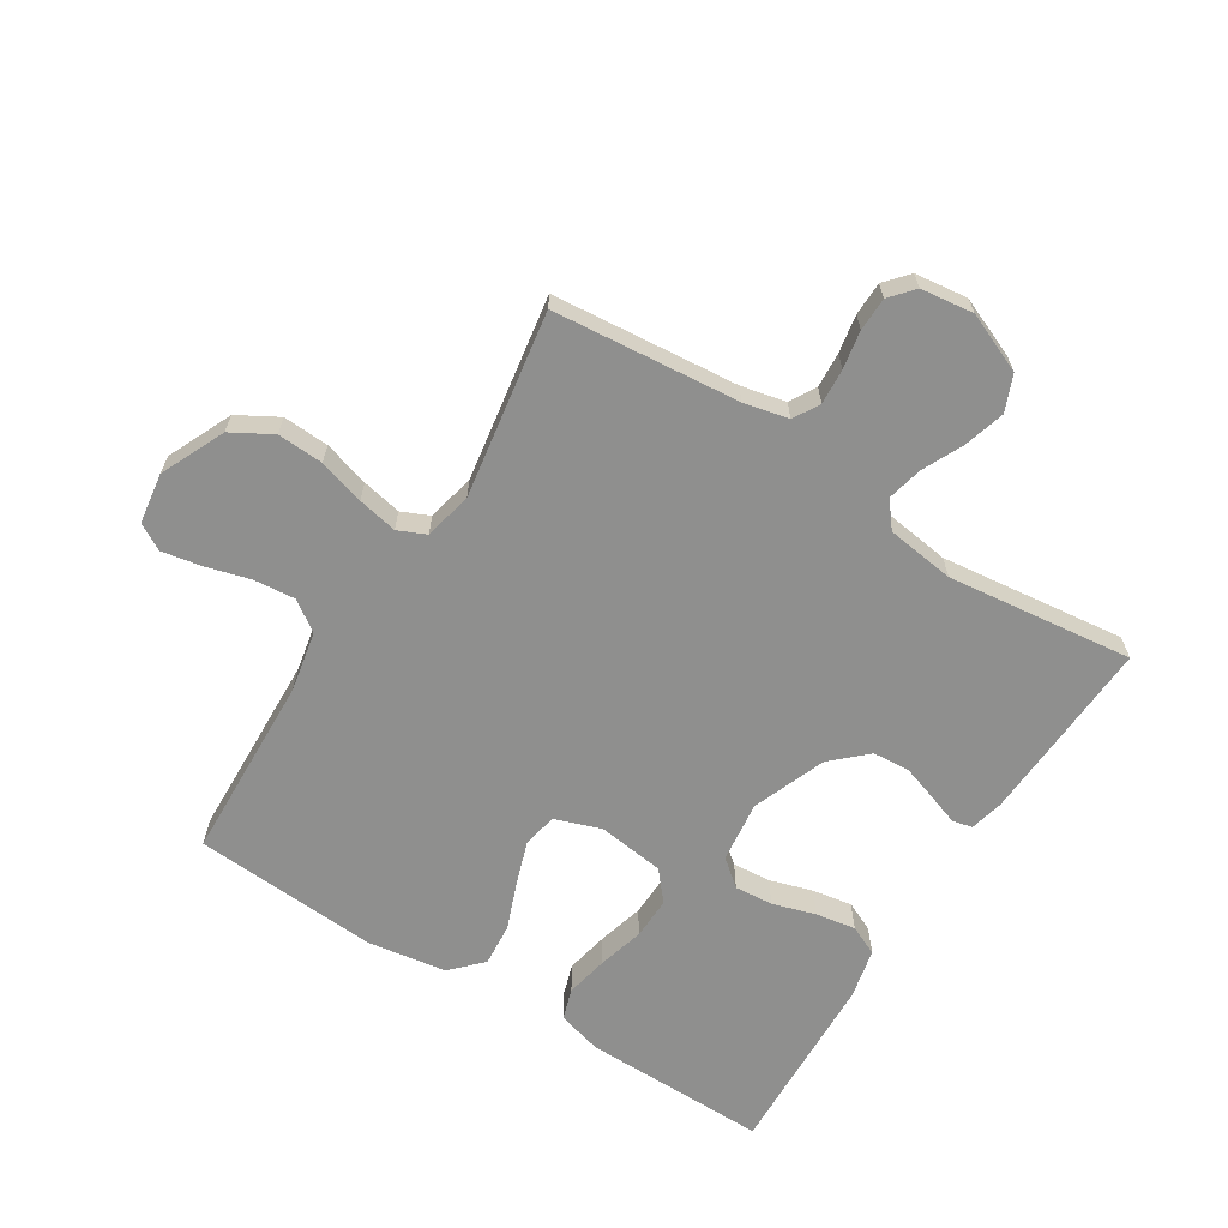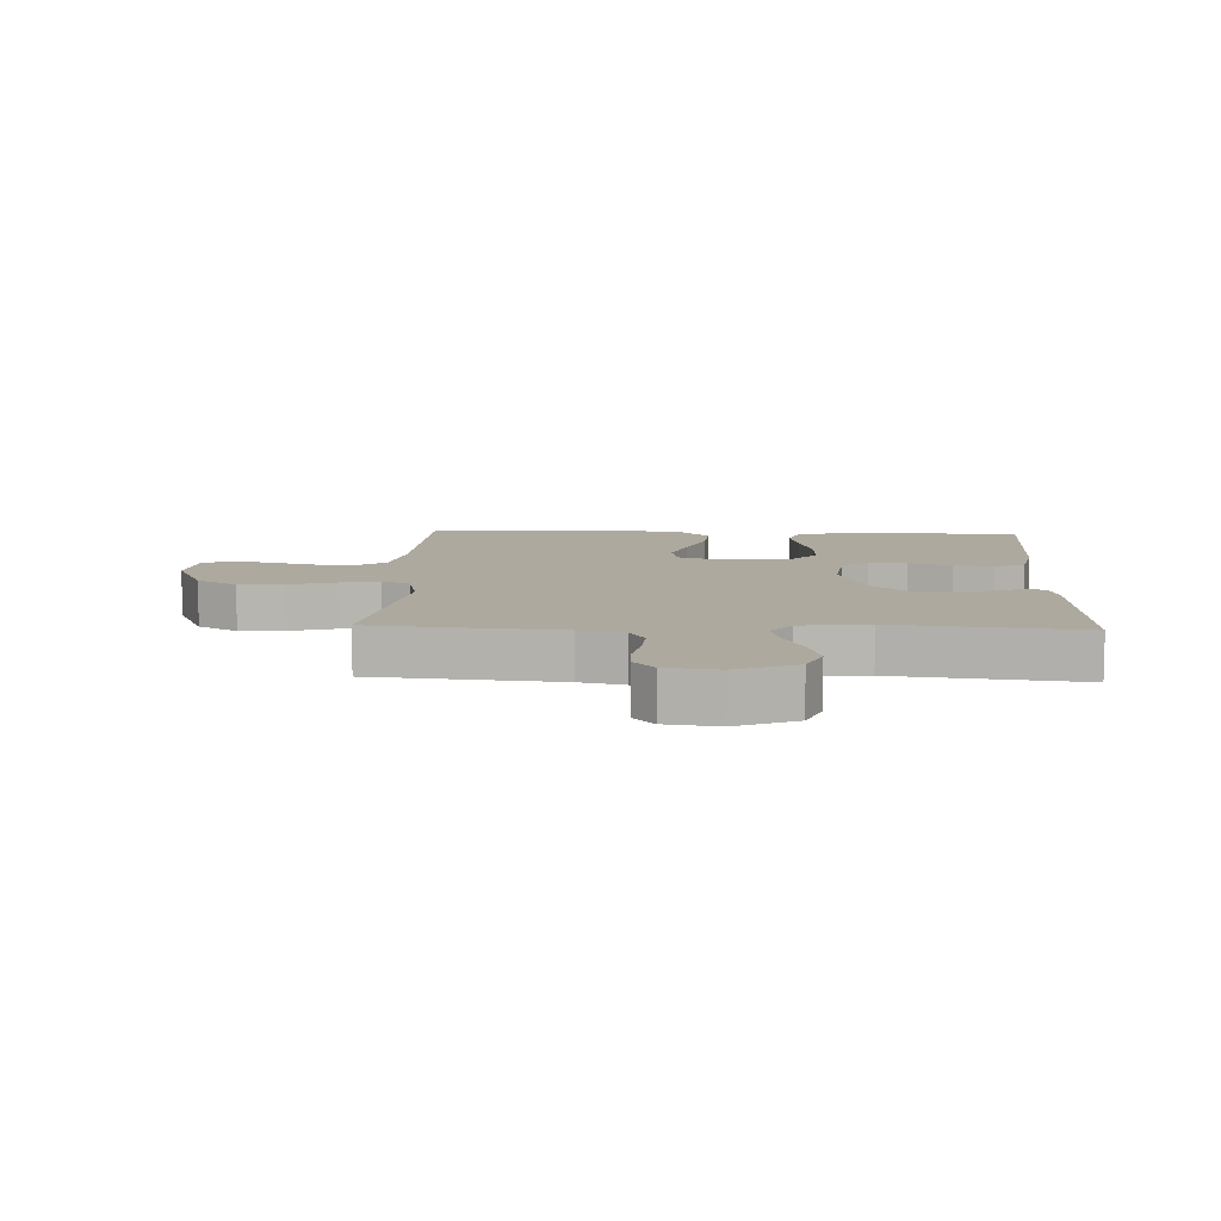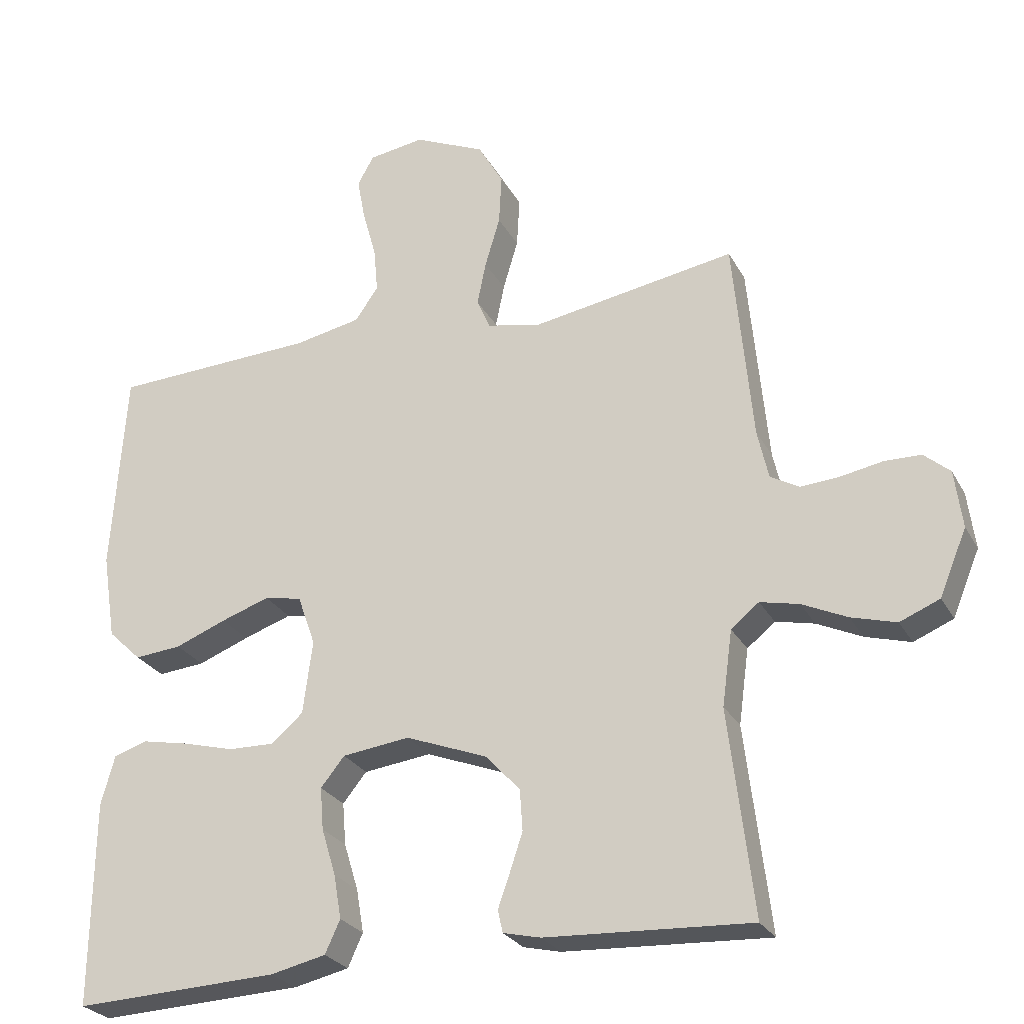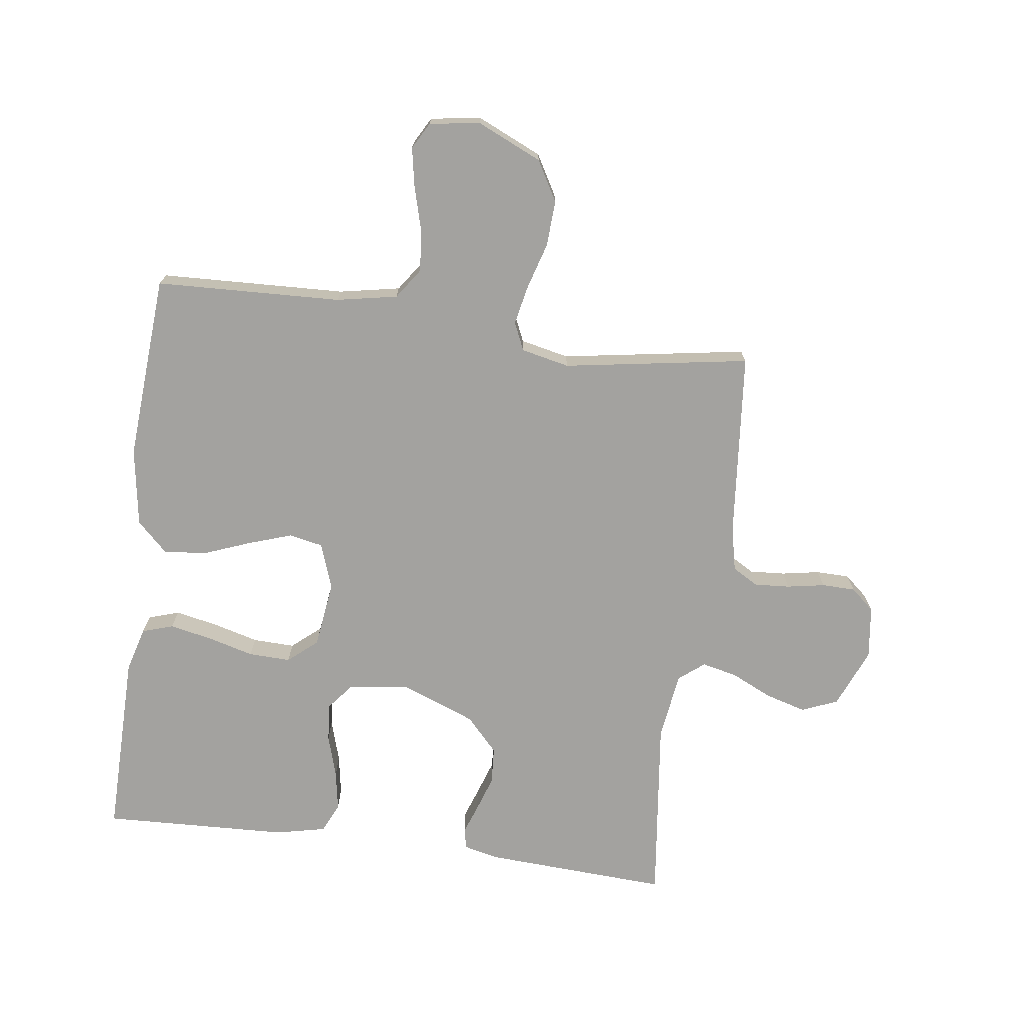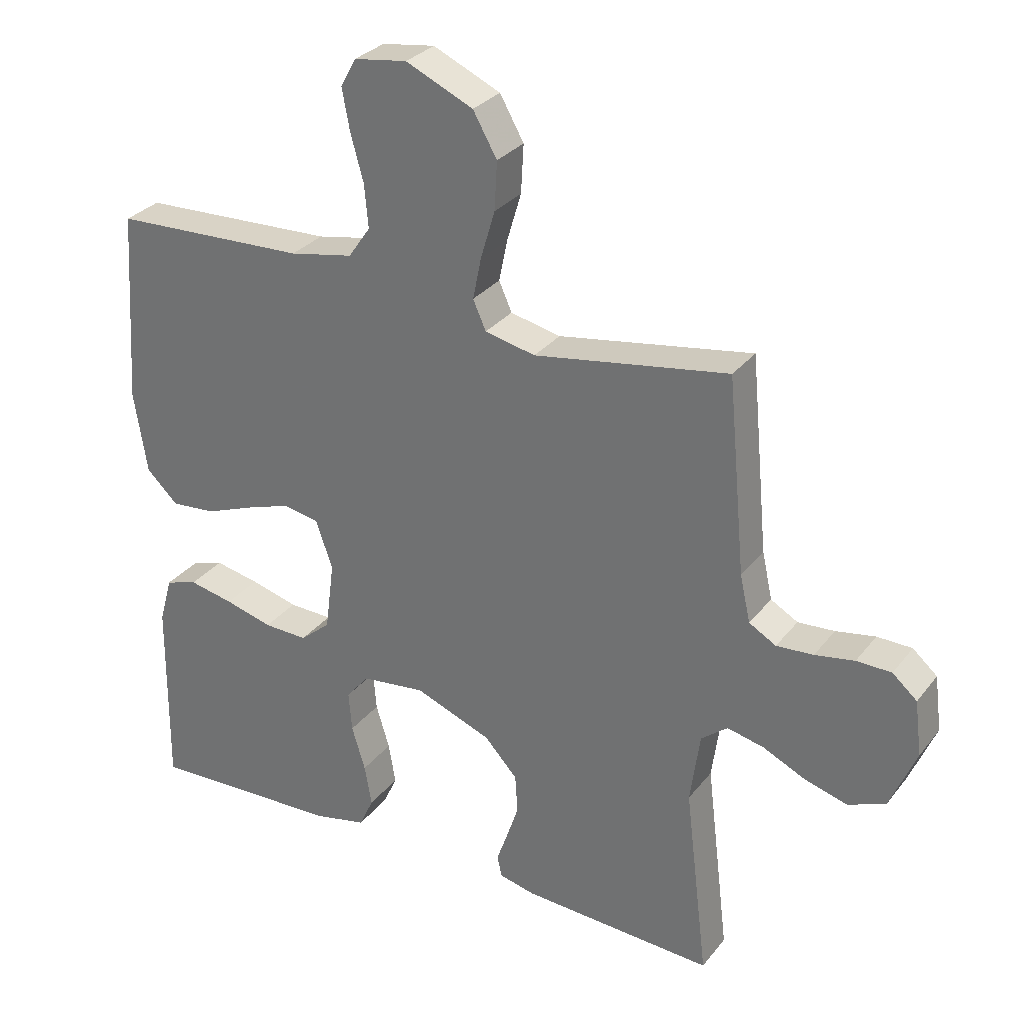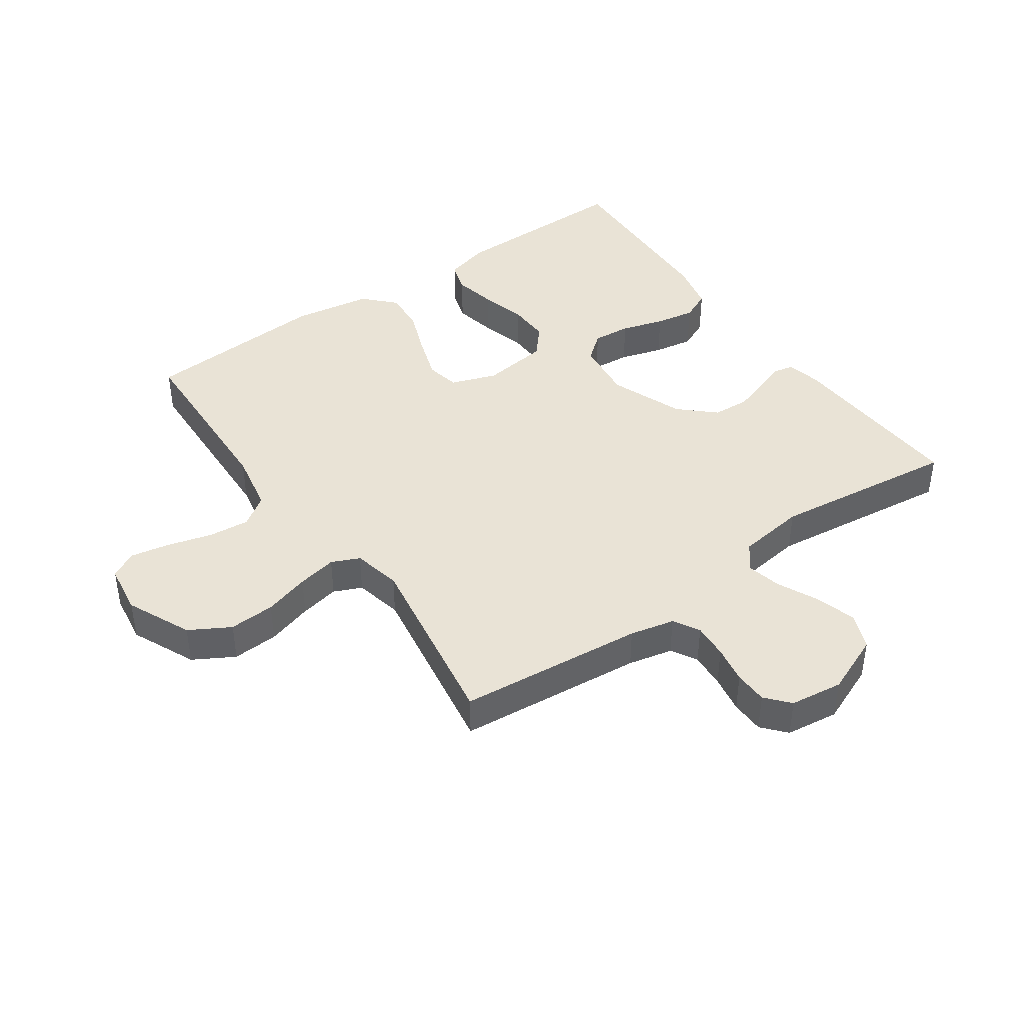
<metadata>
{"format":"obj","ext":"obj","renderer":"f3d","projection":"perspective","resolution":1024,"background":"white","views":[{"elev":-65.1,"azim":57.8,"up":"+Y"},{"elev":9.1,"azim":92.4,"up":"+Y"},{"elev":-26.5,"azim":23.2,"up":"+Z"},{"elev":-72.5,"azim":-7.7,"up":"+Y"},{"elev":30.0,"azim":30.7,"up":"+Z"},{"elev":42.3,"azim":54.9,"up":"+Y"}]}
</metadata>
<code>
v -0.5 0.07 0.5
v -0.2 0.07 0.512
v -0.102 0.07 0.531
v -0.068 0.07 0.58
v -0.074 0.07 0.646
v -0.094 0.07 0.718
v -0.106 0.07 0.782
v -0.082 0.07 0.825
v 0 0.07 0.837
v 0.104 0.07 0.79
v 0.141 0.07 0.725
v 0.137 0.07 0.651
v 0.115 0.07 0.577
v 0.102 0.07 0.513
v 0.122 0.07 0.468
v 0.2 0.07 0.451
v 0.5 0.07 0.5
v 0.528 0.07 0.2
v 0.544 0.07 0.128
v 0.586 0.07 0.104
v 0.643 0.07 0.108
v 0.704 0.07 0.119
v 0.758 0.07 0.118
v 0.796 0.07 0.085
v 0.807 0.07 0
v 0.767 0.07 -0.096
v 0.709 0.07 -0.12
v 0.643 0.07 -0.101
v 0.577 0.07 -0.07
v 0.52 0.07 -0.057
v 0.479 0.07 -0.09
v 0.464 0.07 -0.2
v 0.5 0.07 -0.5
v 0.2 0.07 -0.484
v 0.145 0.07 -0.471
v 0.138 0.07 -0.438
v 0.155 0.07 -0.39
v 0.174 0.07 -0.333
v 0.17 0.07 -0.273
v 0.119 0.07 -0.218
v 0 0.07 -0.172
v -0.099 0.07 -0.184
v -0.134 0.07 -0.227
v -0.129 0.07 -0.289
v -0.108 0.07 -0.358
v -0.097 0.07 -0.422
v -0.119 0.07 -0.47
v -0.2 0.07 -0.488
v -0.5 0.07 -0.5
v -0.497 0.07 -0.2
v -0.477 0.07 -0.128
v -0.427 0.07 -0.112
v -0.358 0.07 -0.126
v -0.284 0.07 -0.146
v -0.216 0.07 -0.148
v -0.169 0.07 -0.108
v -0.155 0.07 0
v -0.181 0.07 0.074
v -0.236 0.07 0.085
v -0.307 0.07 0.061
v -0.382 0.07 0.032
v -0.451 0.07 0.026
v -0.5 0.07 0.073
v -0.52 0.07 0.2
v -0.5 0 0.5
v -0.2 0 0.512
v -0.102 0 0.531
v -0.068 0 0.58
v -0.074 0 0.646
v -0.094 0 0.718
v -0.106 0 0.782
v -0.082 0 0.825
v 0 0 0.837
v 0.104 0 0.79
v 0.141 0 0.725
v 0.137 0 0.651
v 0.115 0 0.577
v 0.102 0 0.513
v 0.122 0 0.468
v 0.2 0 0.451
v 0.5 0 0.5
v 0.528 0 0.2
v 0.544 0 0.128
v 0.586 0 0.104
v 0.643 0 0.108
v 0.704 0 0.119
v 0.758 0 0.118
v 0.796 0 0.085
v 0.807 0 0
v 0.767 0 -0.096
v 0.709 0 -0.12
v 0.643 0 -0.101
v 0.577 0 -0.07
v 0.52 0 -0.057
v 0.479 0 -0.09
v 0.464 0 -0.2
v 0.5 0 -0.5
v 0.2 0 -0.484
v 0.145 0 -0.471
v 0.138 0 -0.438
v 0.155 0 -0.39
v 0.174 0 -0.333
v 0.17 0 -0.273
v 0.119 0 -0.218
v 0 0 -0.172
v -0.099 0 -0.184
v -0.134 0 -0.227
v -0.129 0 -0.289
v -0.108 0 -0.358
v -0.097 0 -0.422
v -0.119 0 -0.47
v -0.2 0 -0.488
v -0.5 0 -0.5
v -0.497 0 -0.2
v -0.477 0 -0.128
v -0.427 0 -0.112
v -0.358 0 -0.126
v -0.284 0 -0.146
v -0.216 0 -0.148
v -0.169 0 -0.108
v -0.155 0 0
v -0.181 0 0.074
v -0.236 0 0.085
v -0.307 0 0.061
v -0.382 0 0.032
v -0.451 0 0.026
v -0.5 0 0.073
v -0.52 0 0.2
f 64 1 2
f 63 64 2
f 62 63 2
f 61 62 2
f 60 61 2
f 59 60 2 3
f 58 59 3 4
f 57 58 4
f 56 57 4
f 52 53 54
f 51 52 54
f 50 51 54
f 49 50 54
f 48 49 54
f 47 48 54
f 46 47 54
f 45 46 54
f 44 45 54
f 43 44 54 55
f 42 43 55 56
f 35 36 37
f 34 35 37
f 33 34 37
f 32 33 37
f 31 32 37 38
f 30 31 38 39
f 27 28 29
f 26 27 29
f 25 26 29
f 24 25 29
f 23 24 29
f 22 23 29
f 21 22 29
f 20 21 29 30
f 30 39 40
f 20 30 40
f 19 20 40
f 16 17 18
f 19 40 41
f 18 19 41
f 16 18 41
f 15 16 41
f 11 12 13
f 10 11 13
f 9 10 13
f 8 9 13
f 7 8 13
f 6 7 13
f 5 6 13
f 4 5 13 14
f 41 42 56
f 15 41 56
f 14 15 56
f 4 14 56
f 66 65 128
f 66 128 127
f 66 127 126
f 66 126 125
f 66 125 124
f 67 66 124 123
f 68 67 123 122
f 68 122 121
f 68 121 120
f 118 117 116
f 118 116 115
f 118 115 114
f 118 114 113
f 118 113 112
f 118 112 111
f 118 111 110
f 118 110 109
f 118 109 108
f 119 118 108 107
f 120 119 107 106
f 101 100 99
f 101 99 98
f 101 98 97
f 101 97 96
f 102 101 96 95
f 103 102 95 94
f 93 92 91
f 93 91 90
f 93 90 89
f 93 89 88
f 93 88 87
f 93 87 86
f 93 86 85
f 94 93 85 84
f 104 103 94
f 104 94 84
f 104 84 83
f 82 81 80
f 105 104 83
f 105 83 82
f 105 82 80
f 105 80 79
f 77 76 75
f 77 75 74
f 77 74 73
f 77 73 72
f 77 72 71
f 77 71 70
f 77 70 69
f 78 77 69 68
f 120 106 105
f 120 105 79
f 120 79 78
f 120 78 68
f 1 65 66 2
f 2 66 67 3
f 3 67 68 4
f 4 68 69 5
f 5 69 70 6
f 6 70 71 7
f 7 71 72 8
f 8 72 73 9
f 9 73 74 10
f 10 74 75 11
f 11 75 76 12
f 12 76 77 13
f 13 77 78 14
f 14 78 79 15
f 15 79 80 16
f 16 80 81 17
f 17 81 82 18
f 18 82 83 19
f 19 83 84 20
f 20 84 85 21
f 21 85 86 22
f 22 86 87 23
f 23 87 88 24
f 24 88 89 25
f 25 89 90 26
f 26 90 91 27
f 27 91 92 28
f 28 92 93 29
f 29 93 94 30
f 30 94 95 31
f 31 95 96 32
f 32 96 97 33
f 33 97 98 34
f 34 98 99 35
f 35 99 100 36
f 36 100 101 37
f 37 101 102 38
f 38 102 103 39
f 39 103 104 40
f 40 104 105 41
f 41 105 106 42
f 42 106 107 43
f 43 107 108 44
f 44 108 109 45
f 45 109 110 46
f 46 110 111 47
f 47 111 112 48
f 48 112 113 49
f 49 113 114 50
f 50 114 115 51
f 51 115 116 52
f 52 116 117 53
f 53 117 118 54
f 54 118 119 55
f 55 119 120 56
f 56 120 121 57
f 57 121 122 58
f 58 122 123 59
f 59 123 124 60
f 60 124 125 61
f 61 125 126 62
f 62 126 127 63
f 63 127 128 64
f 64 128 65 1

</code>
